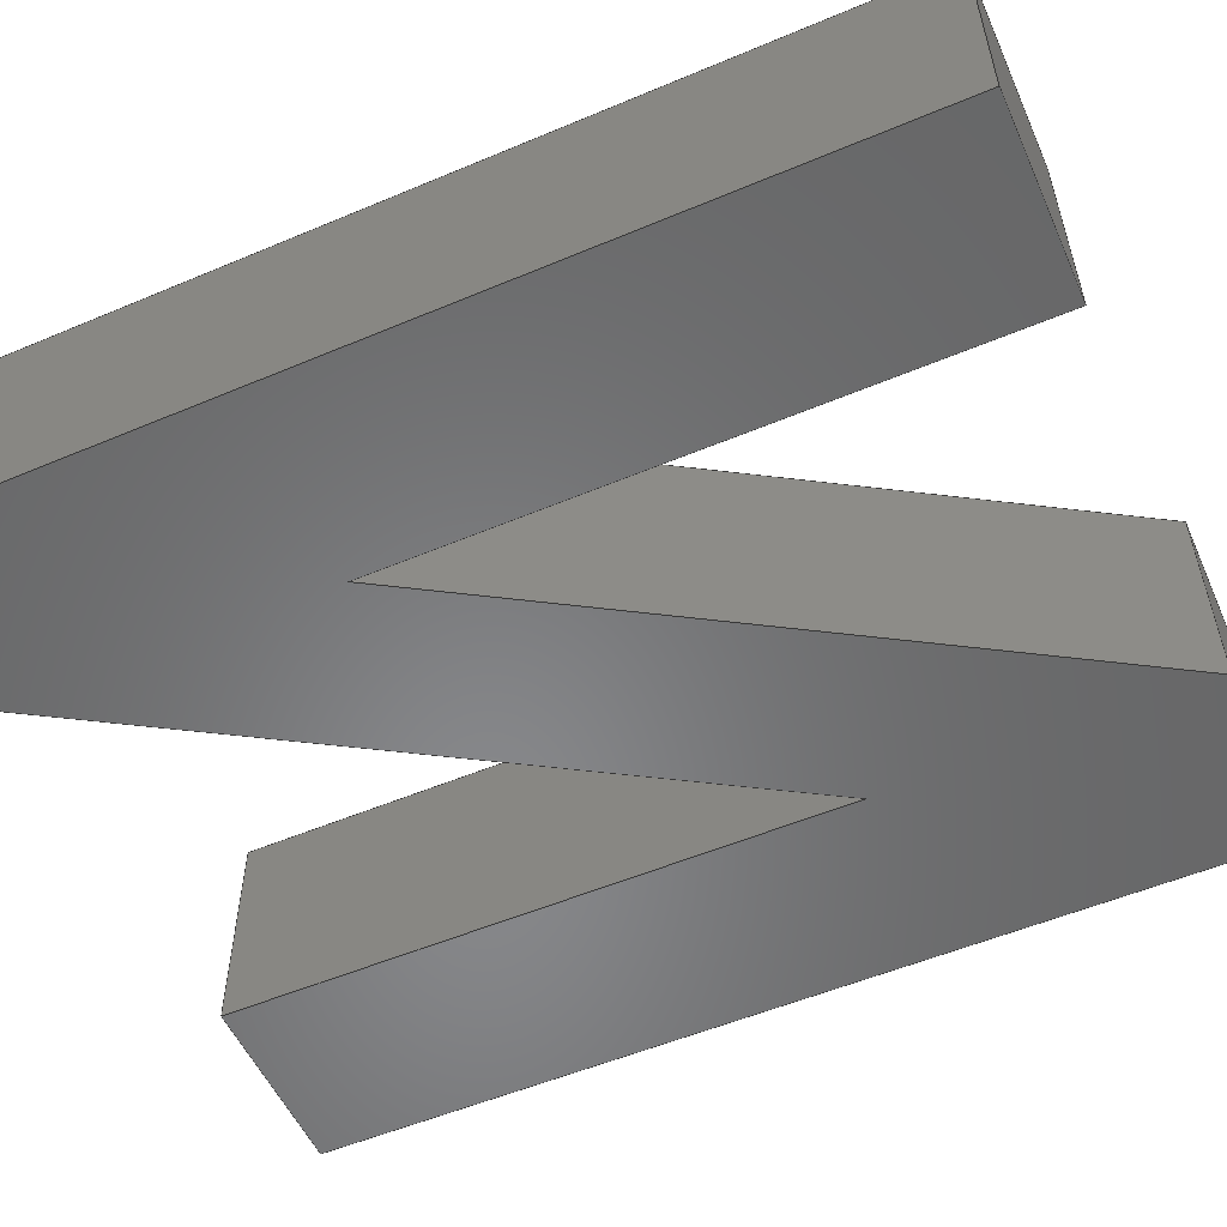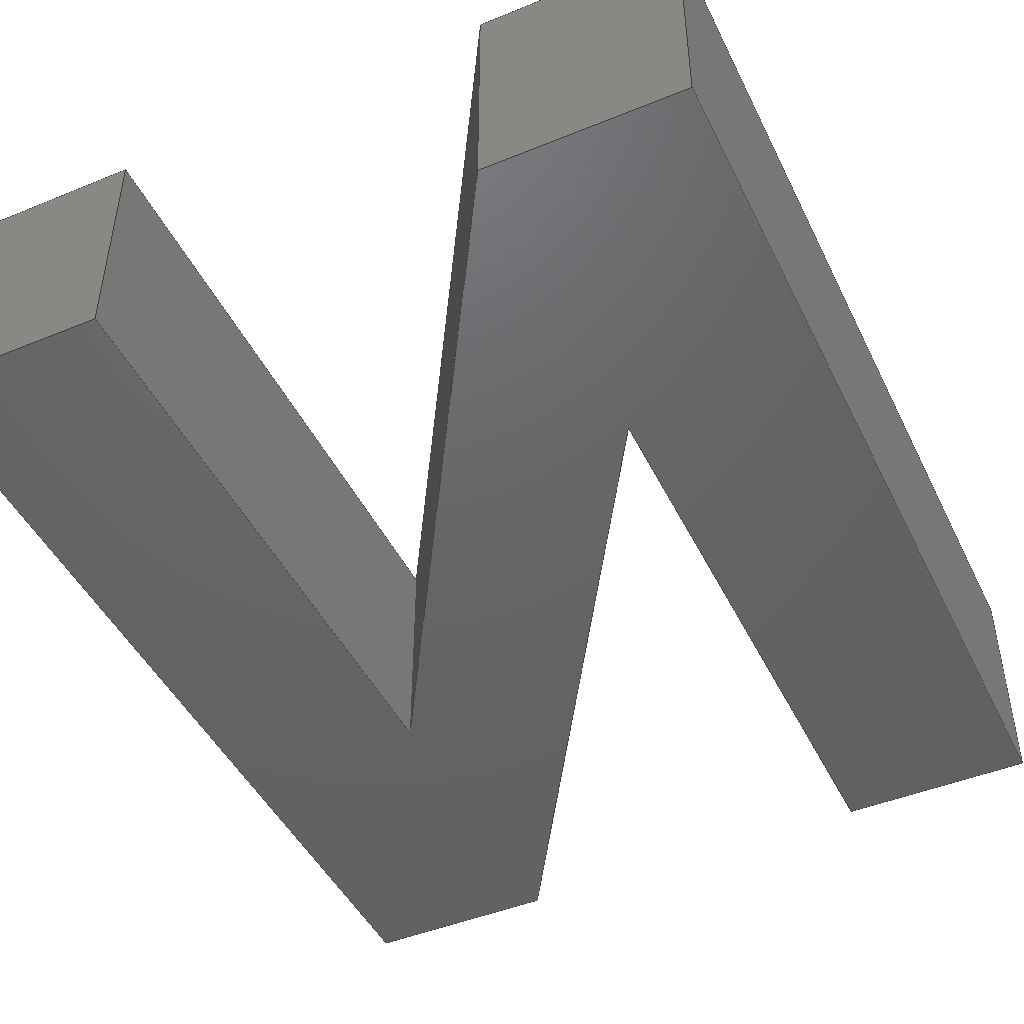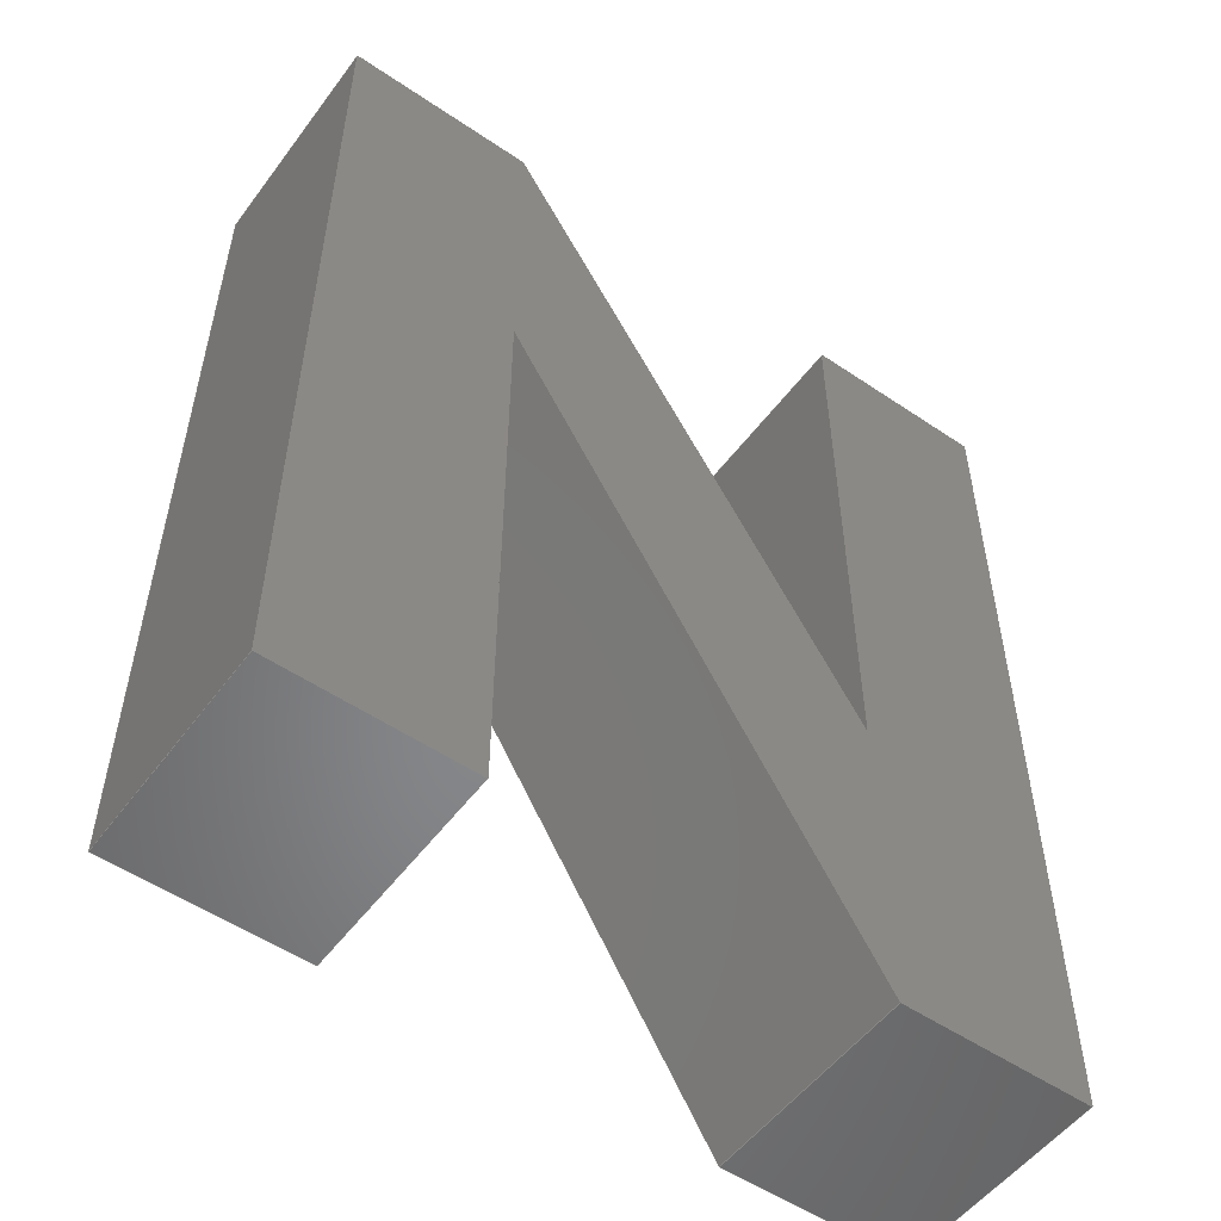
<metadata>
{"format":"step","ext":"step","renderer":"f3d","projection":"perspective","resolution":1024,"background":"white","views":[{"elev":-54.5,"azim":-66.0,"up":"+Z"},{"elev":-46.2,"azim":25.1,"up":"+Z"},{"elev":-53.4,"azim":-35.9,"up":"+Y"}]}
</metadata>
<code>
ISO-10303-21;
DATA;
#1=SHAPE_REPRESENTATION_RELATIONSHIP('','',#232,#2);
#2=ADVANCED_BREP_SHAPE_REPRESENTATION('',(#230),#366);
#3=ORIENTED_EDGE('',*,*,#63,.T.);
#4=ORIENTED_EDGE('',*,*,#64,.F.);
#5=ORIENTED_EDGE('',*,*,#65,.F.);
#6=ORIENTED_EDGE('',*,*,#66,.T.);
#7=ORIENTED_EDGE('',*,*,#67,.T.);
#8=ORIENTED_EDGE('',*,*,#66,.F.);
#9=ORIENTED_EDGE('',*,*,#68,.F.);
#10=ORIENTED_EDGE('',*,*,#69,.T.);
#11=ORIENTED_EDGE('',*,*,#70,.T.);
#12=ORIENTED_EDGE('',*,*,#69,.F.);
#13=ORIENTED_EDGE('',*,*,#71,.F.);
#14=ORIENTED_EDGE('',*,*,#72,.T.);
#15=ORIENTED_EDGE('',*,*,#73,.T.);
#16=ORIENTED_EDGE('',*,*,#72,.F.);
#17=ORIENTED_EDGE('',*,*,#74,.F.);
#18=ORIENTED_EDGE('',*,*,#75,.T.);
#19=ORIENTED_EDGE('',*,*,#76,.T.);
#20=ORIENTED_EDGE('',*,*,#75,.F.);
#21=ORIENTED_EDGE('',*,*,#77,.F.);
#22=ORIENTED_EDGE('',*,*,#78,.T.);
#23=ORIENTED_EDGE('',*,*,#79,.T.);
#24=ORIENTED_EDGE('',*,*,#78,.F.);
#25=ORIENTED_EDGE('',*,*,#80,.F.);
#26=ORIENTED_EDGE('',*,*,#81,.T.);
#27=ORIENTED_EDGE('',*,*,#82,.T.);
#28=ORIENTED_EDGE('',*,*,#81,.F.);
#29=ORIENTED_EDGE('',*,*,#83,.F.);
#30=ORIENTED_EDGE('',*,*,#84,.T.);
#31=ORIENTED_EDGE('',*,*,#85,.T.);
#32=ORIENTED_EDGE('',*,*,#84,.F.);
#33=ORIENTED_EDGE('',*,*,#86,.F.);
#34=ORIENTED_EDGE('',*,*,#87,.T.);
#35=ORIENTED_EDGE('',*,*,#88,.T.);
#36=ORIENTED_EDGE('',*,*,#87,.F.);
#37=ORIENTED_EDGE('',*,*,#89,.F.);
#38=ORIENTED_EDGE('',*,*,#90,.T.);
#39=ORIENTED_EDGE('',*,*,#91,.T.);
#40=ORIENTED_EDGE('',*,*,#90,.F.);
#41=ORIENTED_EDGE('',*,*,#92,.F.);
#42=ORIENTED_EDGE('',*,*,#64,.T.);
#43=ORIENTED_EDGE('',*,*,#65,.T.);
#44=ORIENTED_EDGE('',*,*,#92,.T.);
#45=ORIENTED_EDGE('',*,*,#89,.T.);
#46=ORIENTED_EDGE('',*,*,#86,.T.);
#47=ORIENTED_EDGE('',*,*,#83,.T.);
#48=ORIENTED_EDGE('',*,*,#80,.T.);
#49=ORIENTED_EDGE('',*,*,#77,.T.);
#50=ORIENTED_EDGE('',*,*,#74,.T.);
#51=ORIENTED_EDGE('',*,*,#71,.T.);
#52=ORIENTED_EDGE('',*,*,#68,.T.);
#53=ORIENTED_EDGE('',*,*,#63,.F.);
#54=ORIENTED_EDGE('',*,*,#67,.F.);
#55=ORIENTED_EDGE('',*,*,#70,.F.);
#56=ORIENTED_EDGE('',*,*,#73,.F.);
#57=ORIENTED_EDGE('',*,*,#76,.F.);
#58=ORIENTED_EDGE('',*,*,#79,.F.);
#59=ORIENTED_EDGE('',*,*,#82,.F.);
#60=ORIENTED_EDGE('',*,*,#85,.F.);
#61=ORIENTED_EDGE('',*,*,#88,.F.);
#62=ORIENTED_EDGE('',*,*,#91,.F.);
#63=EDGE_CURVE('',#93,#94,#113,.T.);
#64=EDGE_CURVE('',#95,#94,#114,.T.);
#65=EDGE_CURVE('',#96,#95,#115,.T.);
#66=EDGE_CURVE('',#96,#93,#116,.T.);
#67=EDGE_CURVE('',#97,#93,#117,.T.);
#68=EDGE_CURVE('',#98,#96,#118,.T.);
#69=EDGE_CURVE('',#98,#97,#119,.T.);
#70=EDGE_CURVE('',#99,#97,#120,.T.);
#71=EDGE_CURVE('',#100,#98,#121,.T.);
#72=EDGE_CURVE('',#100,#99,#122,.T.);
#73=EDGE_CURVE('',#101,#99,#123,.T.);
#74=EDGE_CURVE('',#102,#100,#124,.T.);
#75=EDGE_CURVE('',#102,#101,#125,.T.);
#76=EDGE_CURVE('',#103,#101,#126,.T.);
#77=EDGE_CURVE('',#104,#102,#127,.T.);
#78=EDGE_CURVE('',#104,#103,#128,.T.);
#79=EDGE_CURVE('',#105,#103,#129,.T.);
#80=EDGE_CURVE('',#106,#104,#130,.T.);
#81=EDGE_CURVE('',#106,#105,#131,.T.);
#82=EDGE_CURVE('',#107,#105,#132,.T.);
#83=EDGE_CURVE('',#108,#106,#133,.T.);
#84=EDGE_CURVE('',#108,#107,#134,.T.);
#85=EDGE_CURVE('',#109,#107,#135,.T.);
#86=EDGE_CURVE('',#110,#108,#136,.T.);
#87=EDGE_CURVE('',#110,#109,#137,.T.);
#88=EDGE_CURVE('',#111,#109,#138,.T.);
#89=EDGE_CURVE('',#112,#110,#139,.T.);
#90=EDGE_CURVE('',#112,#111,#140,.T.);
#91=EDGE_CURVE('',#94,#111,#141,.T.);
#92=EDGE_CURVE('',#95,#112,#142,.T.);
#93=VERTEX_POINT('',#305);
#94=VERTEX_POINT('',#306);
#95=VERTEX_POINT('',#308);
#96=VERTEX_POINT('',#310);
#97=VERTEX_POINT('',#314);
#98=VERTEX_POINT('',#316);
#99=VERTEX_POINT('',#320);
#100=VERTEX_POINT('',#322);
#101=VERTEX_POINT('',#326);
#102=VERTEX_POINT('',#328);
#103=VERTEX_POINT('',#332);
#104=VERTEX_POINT('',#334);
#105=VERTEX_POINT('',#338);
#106=VERTEX_POINT('',#340);
#107=VERTEX_POINT('',#344);
#108=VERTEX_POINT('',#346);
#109=VERTEX_POINT('',#350);
#110=VERTEX_POINT('',#352);
#111=VERTEX_POINT('',#356);
#112=VERTEX_POINT('',#358);
#113=LINE('',#304,#143);
#114=LINE('',#307,#144);
#115=LINE('',#309,#145);
#116=LINE('',#311,#146);
#117=LINE('',#313,#147);
#118=LINE('',#315,#148);
#119=LINE('',#317,#149);
#120=LINE('',#319,#150);
#121=LINE('',#321,#151);
#122=LINE('',#323,#152);
#123=LINE('',#325,#153);
#124=LINE('',#327,#154);
#125=LINE('',#329,#155);
#126=LINE('',#331,#156);
#127=LINE('',#333,#157);
#128=LINE('',#335,#158);
#129=LINE('',#337,#159);
#130=LINE('',#339,#160);
#131=LINE('',#341,#161);
#132=LINE('',#343,#162);
#133=LINE('',#345,#163);
#134=LINE('',#347,#164);
#135=LINE('',#349,#165);
#136=LINE('',#351,#166);
#137=LINE('',#353,#167);
#138=LINE('',#355,#168);
#139=LINE('',#357,#169);
#140=LINE('',#359,#170);
#141=LINE('',#361,#171);
#142=LINE('',#362,#172);
#143=VECTOR('',#250,1);
#144=VECTOR('',#251,1);
#145=VECTOR('',#252,1);
#146=VECTOR('',#253,1);
#147=VECTOR('',#256,1);
#148=VECTOR('',#257,1);
#149=VECTOR('',#258,1);
#150=VECTOR('',#261,1);
#151=VECTOR('',#262,1);
#152=VECTOR('',#263,1);
#153=VECTOR('',#266,1);
#154=VECTOR('',#267,1);
#155=VECTOR('',#268,1);
#156=VECTOR('',#271,1);
#157=VECTOR('',#272,1);
#158=VECTOR('',#273,1);
#159=VECTOR('',#276,1);
#160=VECTOR('',#277,1);
#161=VECTOR('',#278,1);
#162=VECTOR('',#281,1);
#163=VECTOR('',#282,1);
#164=VECTOR('',#283,1);
#165=VECTOR('',#286,1);
#166=VECTOR('',#287,1);
#167=VECTOR('',#288,1);
#168=VECTOR('',#291,1);
#169=VECTOR('',#292,1);
#170=VECTOR('',#293,1);
#171=VECTOR('',#296,1);
#172=VECTOR('',#297,1);
#173=EDGE_LOOP('',(#3,#4,#5,#6));
#174=EDGE_LOOP('',(#7,#8,#9,#10));
#175=EDGE_LOOP('',(#11,#12,#13,#14));
#176=EDGE_LOOP('',(#15,#16,#17,#18));
#177=EDGE_LOOP('',(#19,#20,#21,#22));
#178=EDGE_LOOP('',(#23,#24,#25,#26));
#179=EDGE_LOOP('',(#27,#28,#29,#30));
#180=EDGE_LOOP('',(#31,#32,#33,#34));
#181=EDGE_LOOP('',(#35,#36,#37,#38));
#182=EDGE_LOOP('',(#39,#40,#41,#42));
#183=EDGE_LOOP('',(#43,#44,#45,#46,#47,#48,#49,#50,#51,#52));
#184=EDGE_LOOP('',(#53,#54,#55,#56,#57,#58,#59,#60,#61,#62));
#185=FACE_BOUND('',#173,.T.);
#186=FACE_BOUND('',#174,.T.);
#187=FACE_BOUND('',#175,.T.);
#188=FACE_BOUND('',#176,.T.);
#189=FACE_BOUND('',#177,.T.);
#190=FACE_BOUND('',#178,.T.);
#191=FACE_BOUND('',#179,.T.);
#192=FACE_BOUND('',#180,.T.);
#193=FACE_BOUND('',#181,.T.);
#194=FACE_BOUND('',#182,.T.);
#195=FACE_BOUND('',#183,.T.);
#196=FACE_BOUND('',#184,.T.);
#197=PLANE('',#234);
#198=PLANE('',#235);
#199=PLANE('',#236);
#200=PLANE('',#237);
#201=PLANE('',#238);
#202=PLANE('',#239);
#203=PLANE('',#240);
#204=PLANE('',#241);
#205=PLANE('',#242);
#206=PLANE('',#243);
#207=PLANE('',#244);
#208=PLANE('',#245);
#209=ADVANCED_FACE('',(#185),#197,.F.);
#210=ADVANCED_FACE('',(#186),#198,.F.);
#211=ADVANCED_FACE('',(#187),#199,.F.);
#212=ADVANCED_FACE('',(#188),#200,.F.);
#213=ADVANCED_FACE('',(#189),#201,.F.);
#214=ADVANCED_FACE('',(#190),#202,.F.);
#215=ADVANCED_FACE('',(#191),#203,.F.);
#216=ADVANCED_FACE('',(#192),#204,.F.);
#217=ADVANCED_FACE('',(#193),#205,.F.);
#218=ADVANCED_FACE('',(#194),#206,.F.);
#219=ADVANCED_FACE('',(#195),#207,.F.);
#220=ADVANCED_FACE('',(#196),#208,.T.);
#221=CLOSED_SHELL('',(#209,#210,#211,#212,#213,#214,#215,#216,#217,#218,
#219,#220));
#222=STYLED_ITEM('',(#223),#230);
#223=PRESENTATION_STYLE_ASSIGNMENT((#224));
#224=SURFACE_STYLE_USAGE(.BOTH.,#225);
#225=SURFACE_SIDE_STYLE('',(#226));
#226=SURFACE_STYLE_FILL_AREA(#227);
#227=FILL_AREA_STYLE('',(#228));
#228=FILL_AREA_STYLE_COLOUR('',#229);
#229=COLOUR_RGB('',0.302,0.302,0.302);
#230=MANIFOLD_SOLID_BREP('Text A',#221);
#231=SHAPE_DEFINITION_REPRESENTATION(#371,#232);
#232=SHAPE_REPRESENTATION('Text A',(#233),#366);
#233=AXIS2_PLACEMENT_3D('',#302,#246,#247);
#234=AXIS2_PLACEMENT_3D('',#303,#248,#249);
#235=AXIS2_PLACEMENT_3D('',#312,#254,#255);
#236=AXIS2_PLACEMENT_3D('',#318,#259,#260);
#237=AXIS2_PLACEMENT_3D('',#324,#264,#265);
#238=AXIS2_PLACEMENT_3D('',#330,#269,#270);
#239=AXIS2_PLACEMENT_3D('',#336,#274,#275);
#240=AXIS2_PLACEMENT_3D('',#342,#279,#280);
#241=AXIS2_PLACEMENT_3D('',#348,#284,#285);
#242=AXIS2_PLACEMENT_3D('',#354,#289,#290);
#243=AXIS2_PLACEMENT_3D('',#360,#294,#295);
#244=AXIS2_PLACEMENT_3D('',#363,#298,#299);
#245=AXIS2_PLACEMENT_3D('',#364,#300,#301);
#246=DIRECTION('',(0,0,1));
#247=DIRECTION('',(1,0,0));
#248=DIRECTION('',(0,1,0));
#249=DIRECTION('',(0,0,1));
#250=DIRECTION('',(-1,0,0));
#251=DIRECTION('',(0,0,1));
#252=DIRECTION('',(-1,0,0));
#253=DIRECTION('',(0,0,1));
#254=DIRECTION('',(-1,0,0));
#255=DIRECTION('',(0,0,1));
#256=DIRECTION('',(0,-1,0));
#257=DIRECTION('',(0,-1,0));
#258=DIRECTION('',(0,0,1));
#259=DIRECTION('',(0,-1,0));
#260=DIRECTION('',(0,0,-1));
#261=DIRECTION('',(1,0,0));
#262=DIRECTION('',(1,0,0));
#263=DIRECTION('',(0,0,1));
#264=DIRECTION('',(1,0,0));
#265=DIRECTION('',(0,0,-1));
#266=DIRECTION('',(0,1,0));
#267=DIRECTION('',(0,1,0));
#268=DIRECTION('',(0,0,1));
#269=DIRECTION('',(-0.854,-0.5203,0));
#270=DIRECTION('',(0.5203,-0.854,0));
#271=DIRECTION('',(0.5203,-0.854,0));
#272=DIRECTION('',(0.5203,-0.854,0));
#273=DIRECTION('',(0,0,1));
#274=DIRECTION('',(0,-1,0));
#275=DIRECTION('',(0,0,-1));
#276=DIRECTION('',(1,0,0));
#277=DIRECTION('',(1,0,0));
#278=DIRECTION('',(0,0,1));
#279=DIRECTION('',(1,0,0));
#280=DIRECTION('',(0,0,-1));
#281=DIRECTION('',(0,1,0));
#282=DIRECTION('',(0,1,0));
#283=DIRECTION('',(0,0,1));
#284=DIRECTION('',(0,1,0));
#285=DIRECTION('',(0,0,1));
#286=DIRECTION('',(-1,0,0));
#287=DIRECTION('',(-1,0,0));
#288=DIRECTION('',(0,0,1));
#289=DIRECTION('',(-1,0,0));
#290=DIRECTION('',(0,0,1));
#291=DIRECTION('',(0,-1,0));
#292=DIRECTION('',(0,-1,0));
#293=DIRECTION('',(0,0,1));
#294=DIRECTION('',(0.8539,0.5205,0));
#295=DIRECTION('',(-0.5205,0.8539,0));
#296=DIRECTION('',(-0.5205,0.8539,0));
#297=DIRECTION('',(-0.5205,0.8539,0));
#298=DIRECTION('',(0,0,1));
#299=DIRECTION('',(1,0,0));
#300=DIRECTION('',(0,0,1));
#301=DIRECTION('',(1,0,0));
#302=CARTESIAN_POINT('',(0,0,0));
#303=CARTESIAN_POINT('',(0.1982,-0.03291,0.0089));
#304=CARTESIAN_POINT('',(0.1982,-0.03291,0.0095));
#305=CARTESIAN_POINT('',(0.1985,-0.03291,0.0095));
#306=CARTESIAN_POINT('',(0.198,-0.03291,0.0095));
#307=CARTESIAN_POINT('',(0.198,-0.03291,0.0089));
#308=CARTESIAN_POINT('',(0.198,-0.03291,0.0089));
#309=CARTESIAN_POINT('',(0.1982,-0.03291,0.0089));
#310=CARTESIAN_POINT('',(0.1985,-0.03291,0.0089));
#311=CARTESIAN_POINT('',(0.1985,-0.03291,0.0089));
#312=CARTESIAN_POINT('',(0.1985,-0.03166,0.0089));
#313=CARTESIAN_POINT('',(0.1985,-0.03166,0.0095));
#314=CARTESIAN_POINT('',(0.1985,-0.03041,0.0095));
#315=CARTESIAN_POINT('',(0.1985,-0.03166,0.0089));
#316=CARTESIAN_POINT('',(0.1985,-0.03041,0.0089));
#317=CARTESIAN_POINT('',(0.1985,-0.03041,0.0089));
#318=CARTESIAN_POINT('',(0.1982,-0.03041,0.0089));
#319=CARTESIAN_POINT('',(0.1982,-0.03041,0.0095));
#320=CARTESIAN_POINT('',(0.198,-0.03041,0.0095));
#321=CARTESIAN_POINT('',(0.1982,-0.03041,0.0089));
#322=CARTESIAN_POINT('',(0.198,-0.03041,0.0089));
#323=CARTESIAN_POINT('',(0.198,-0.03041,0.0089));
#324=CARTESIAN_POINT('',(0.198,-0.03124,0.0089));
#325=CARTESIAN_POINT('',(0.198,-0.03124,0.0095));
#326=CARTESIAN_POINT('',(0.198,-0.03206,0.0095));
#327=CARTESIAN_POINT('',(0.198,-0.03124,0.0089));
#328=CARTESIAN_POINT('',(0.198,-0.03206,0.0089));
#329=CARTESIAN_POINT('',(0.198,-0.03206,0.0089));
#330=CARTESIAN_POINT('',(0.1975,-0.03124,0.0089));
#331=CARTESIAN_POINT('',(0.1975,-0.03124,0.0095));
#332=CARTESIAN_POINT('',(0.197,-0.03041,0.0095));
#333=CARTESIAN_POINT('',(0.1975,-0.03124,0.0089));
#334=CARTESIAN_POINT('',(0.197,-0.03041,0.0089));
#335=CARTESIAN_POINT('',(0.197,-0.03041,0.0089));
#336=CARTESIAN_POINT('',(0.1967,-0.03041,0.0089));
#337=CARTESIAN_POINT('',(0.1967,-0.03041,0.0095));
#338=CARTESIAN_POINT('',(0.1964,-0.03041,0.0095));
#339=CARTESIAN_POINT('',(0.1967,-0.03041,0.0089));
#340=CARTESIAN_POINT('',(0.1964,-0.03041,0.0089));
#341=CARTESIAN_POINT('',(0.1964,-0.03041,0.0089));
#342=CARTESIAN_POINT('',(0.1964,-0.03166,0.0089));
#343=CARTESIAN_POINT('',(0.1964,-0.03166,0.0095));
#344=CARTESIAN_POINT('',(0.1964,-0.03291,0.0095));
#345=CARTESIAN_POINT('',(0.1964,-0.03166,0.0089));
#346=CARTESIAN_POINT('',(0.1964,-0.03291,0.0089));
#347=CARTESIAN_POINT('',(0.1964,-0.03291,0.0089));
#348=CARTESIAN_POINT('',(0.1967,-0.03291,0.0089));
#349=CARTESIAN_POINT('',(0.1967,-0.03291,0.0095));
#350=CARTESIAN_POINT('',(0.197,-0.03291,0.0095));
#351=CARTESIAN_POINT('',(0.1967,-0.03291,0.0089));
#352=CARTESIAN_POINT('',(0.197,-0.03291,0.0089));
#353=CARTESIAN_POINT('',(0.197,-0.03291,0.0089));
#354=CARTESIAN_POINT('',(0.197,-0.03209,0.0089));
#355=CARTESIAN_POINT('',(0.197,-0.03209,0.0095));
#356=CARTESIAN_POINT('',(0.197,-0.03127,0.0095));
#357=CARTESIAN_POINT('',(0.197,-0.03209,0.0089));
#358=CARTESIAN_POINT('',(0.197,-0.03127,0.0089));
#359=CARTESIAN_POINT('',(0.197,-0.03127,0.0089));
#360=CARTESIAN_POINT('',(0.1975,-0.03209,0.0089));
#361=CARTESIAN_POINT('',(0.1975,-0.03209,0.0095));
#362=CARTESIAN_POINT('',(0.1975,-0.03209,0.0089));
#363=CARTESIAN_POINT('',(0.1049,-0.01582,0.0089));
#364=CARTESIAN_POINT('',(0.1049,-0.01582,0.0095));
#365=MECHANICAL_DESIGN_GEOMETRIC_PRESENTATION_REPRESENTATION('',(#222),
#366);
#366=(
GEOMETRIC_REPRESENTATION_CONTEXT(3)
GLOBAL_UNCERTAINTY_ASSIGNED_CONTEXT((#367))
GLOBAL_UNIT_ASSIGNED_CONTEXT((#370,#369,#368))
REPRESENTATION_CONTEXT('Text A','TOP_LEVEL_ASSEMBLY_PART')
);
#367=UNCERTAINTY_MEASURE_WITH_UNIT(LENGTH_MEASURE(1e-08),#370,
'DISTANCE_ACCURACY_VALUE','Maximum Tolerance applied to model');
#368=(
NAMED_UNIT(*)
SI_UNIT($,.STERADIAN.)
SOLID_ANGLE_UNIT()
);
#369=(
NAMED_UNIT(*)
PLANE_ANGLE_UNIT()
SI_UNIT($,.RADIAN.)
);
#370=(
LENGTH_UNIT()
NAMED_UNIT(*)
SI_UNIT($,.METRE.)
);
#371=PRODUCT_DEFINITION_SHAPE('','',#372);
#372=PRODUCT_DEFINITION('','',#374,#373);
#373=PRODUCT_DEFINITION_CONTEXT('',#380,'design');
#374=PRODUCT_DEFINITION_FORMATION_WITH_SPECIFIED_SOURCE('','',#376,
 .NOT_KNOWN.);
#375=PRODUCT_RELATED_PRODUCT_CATEGORY('','',(#376));
#376=PRODUCT('Text A','Text A','Text A',(#378));
#377=PRODUCT_CATEGORY('','');
#378=PRODUCT_CONTEXT('',#380,'mechanical');
#379=APPLICATION_PROTOCOL_DEFINITION('international standard',
'ap242_managed_model_based_3d_engineering',2011,#380);
#380=APPLICATION_CONTEXT('managed model based 3d engineering');
ENDSEC;
END-ISO-10303-21;

</code>
